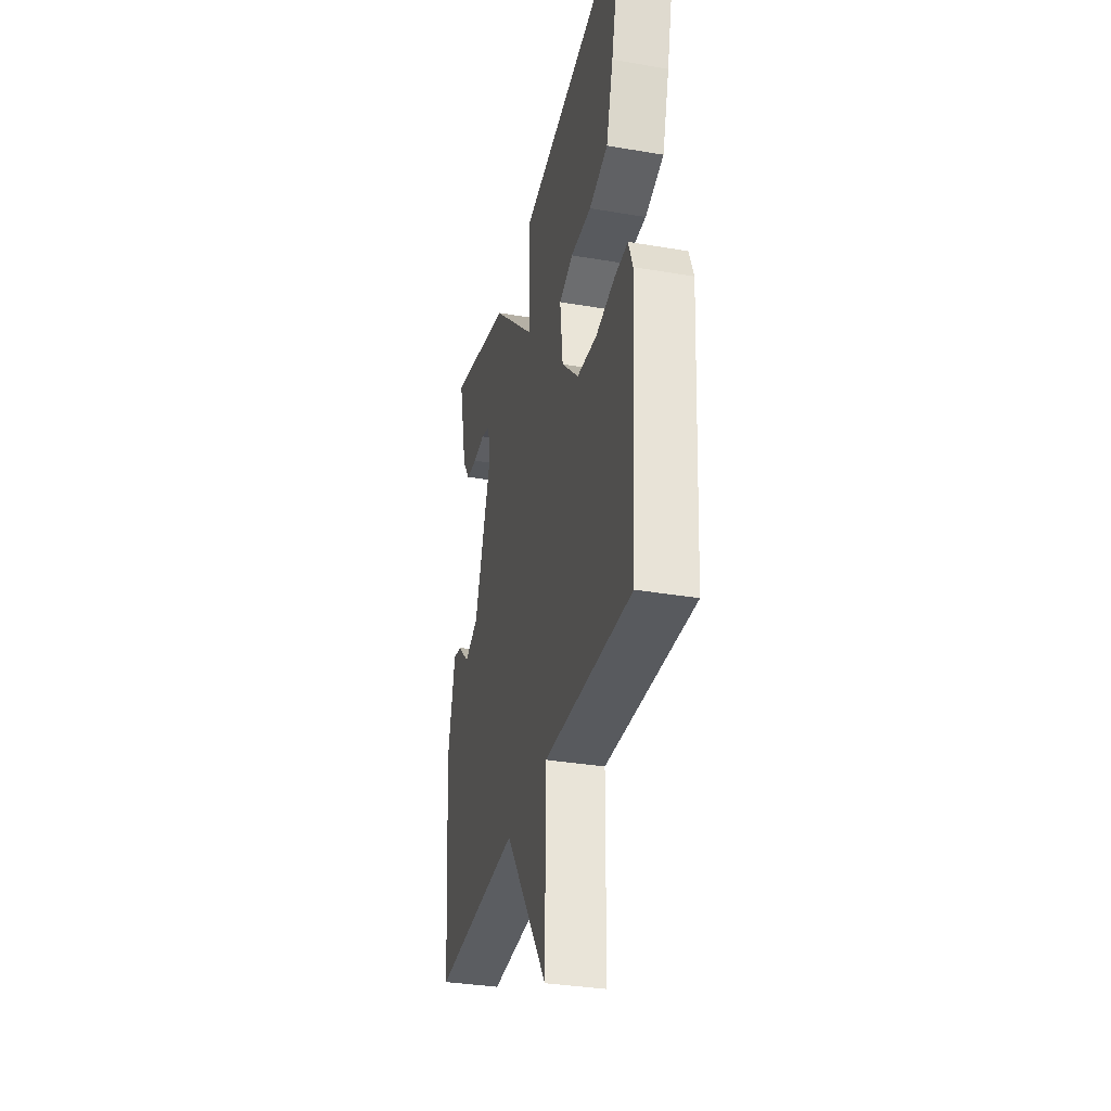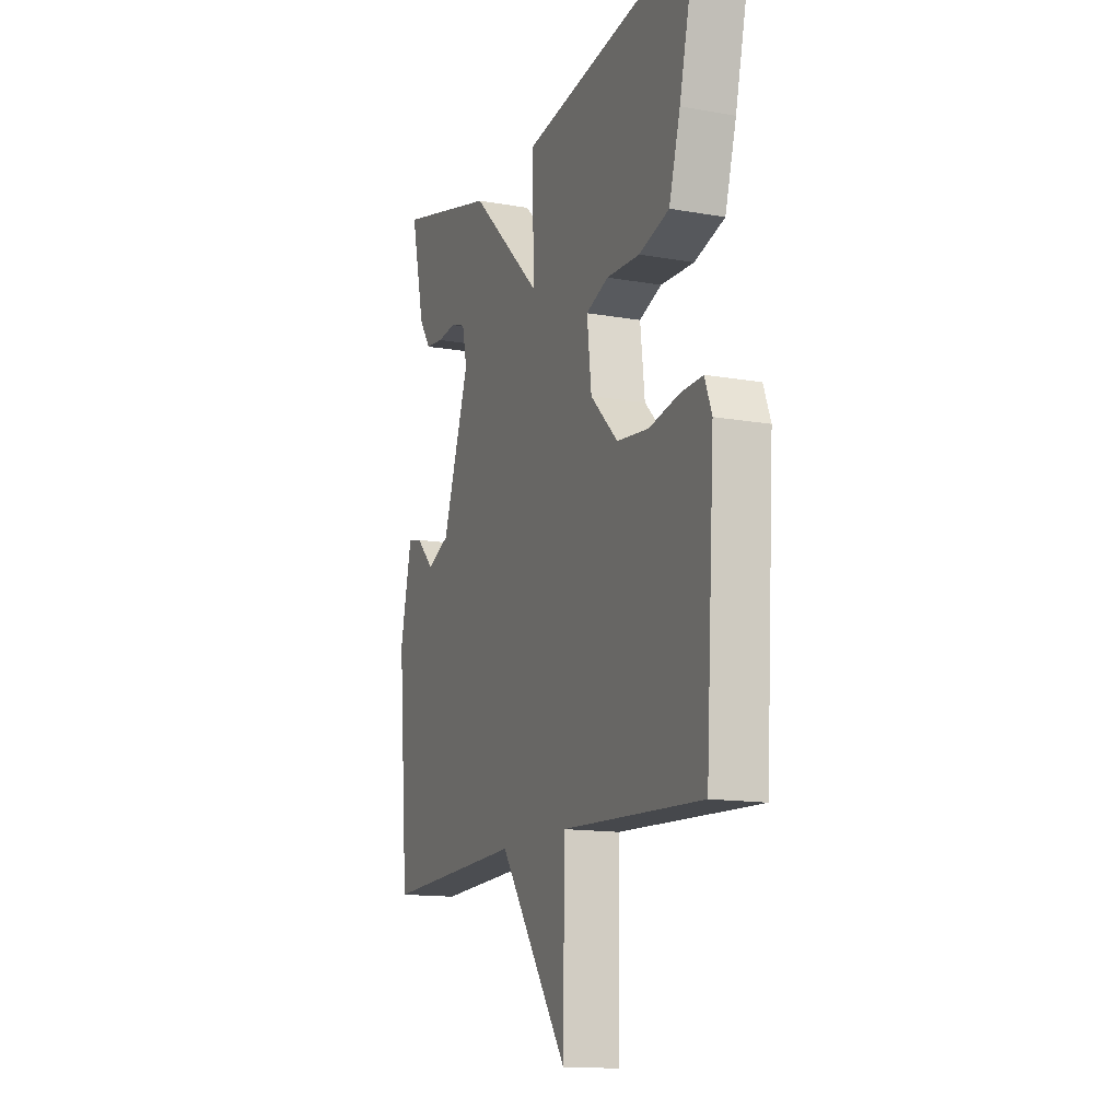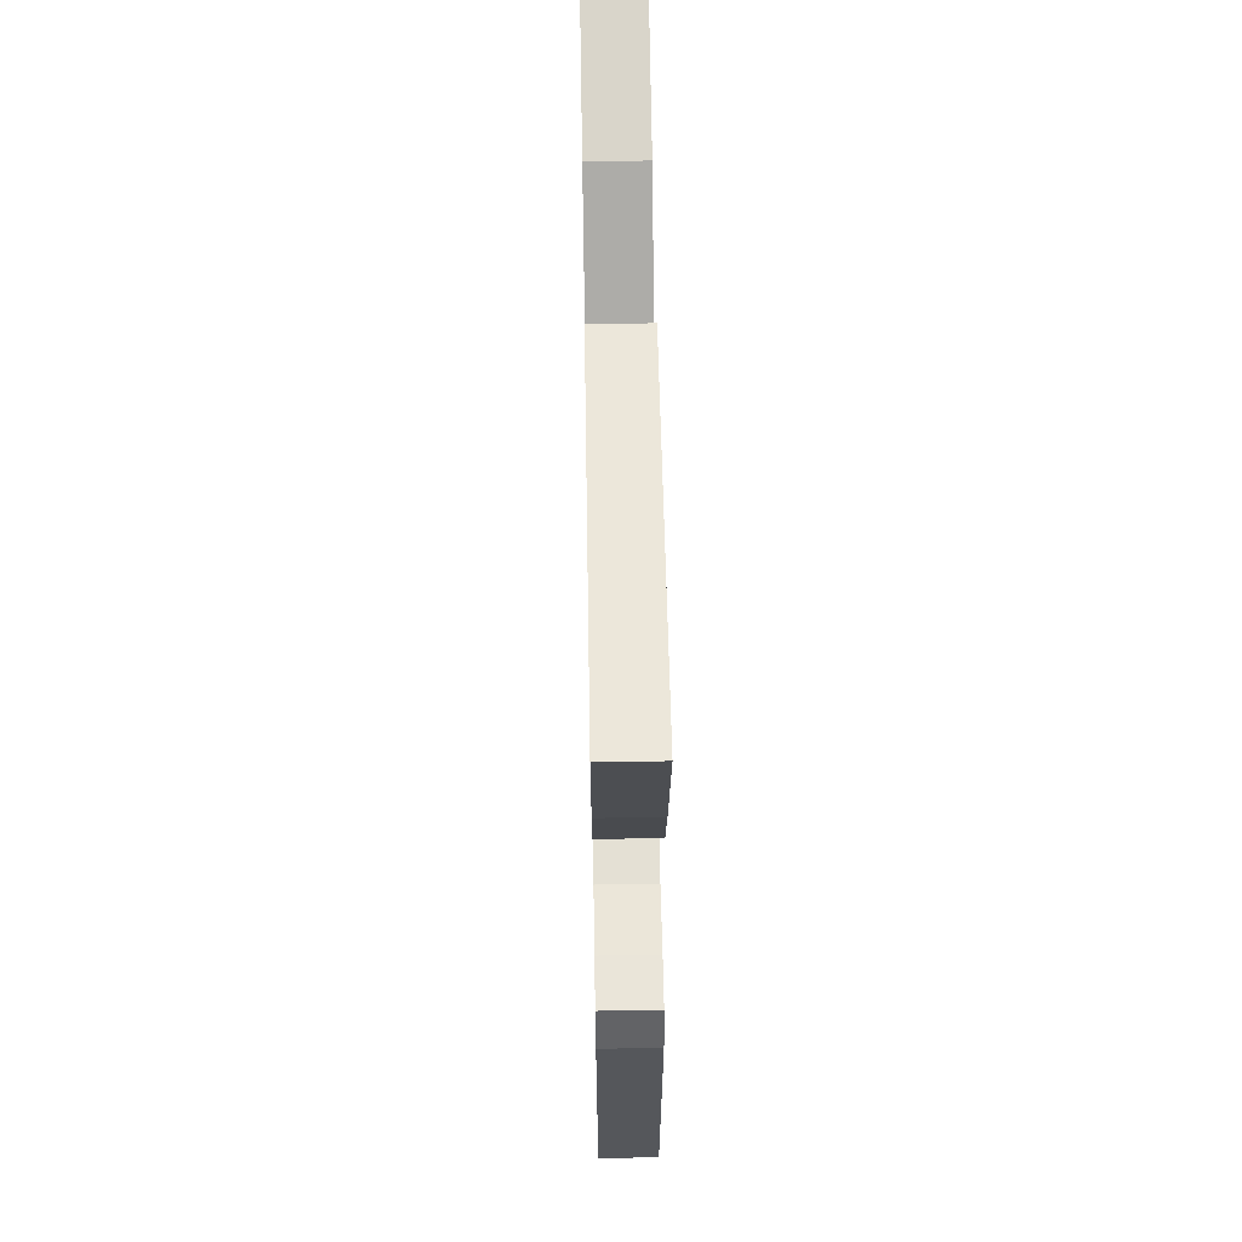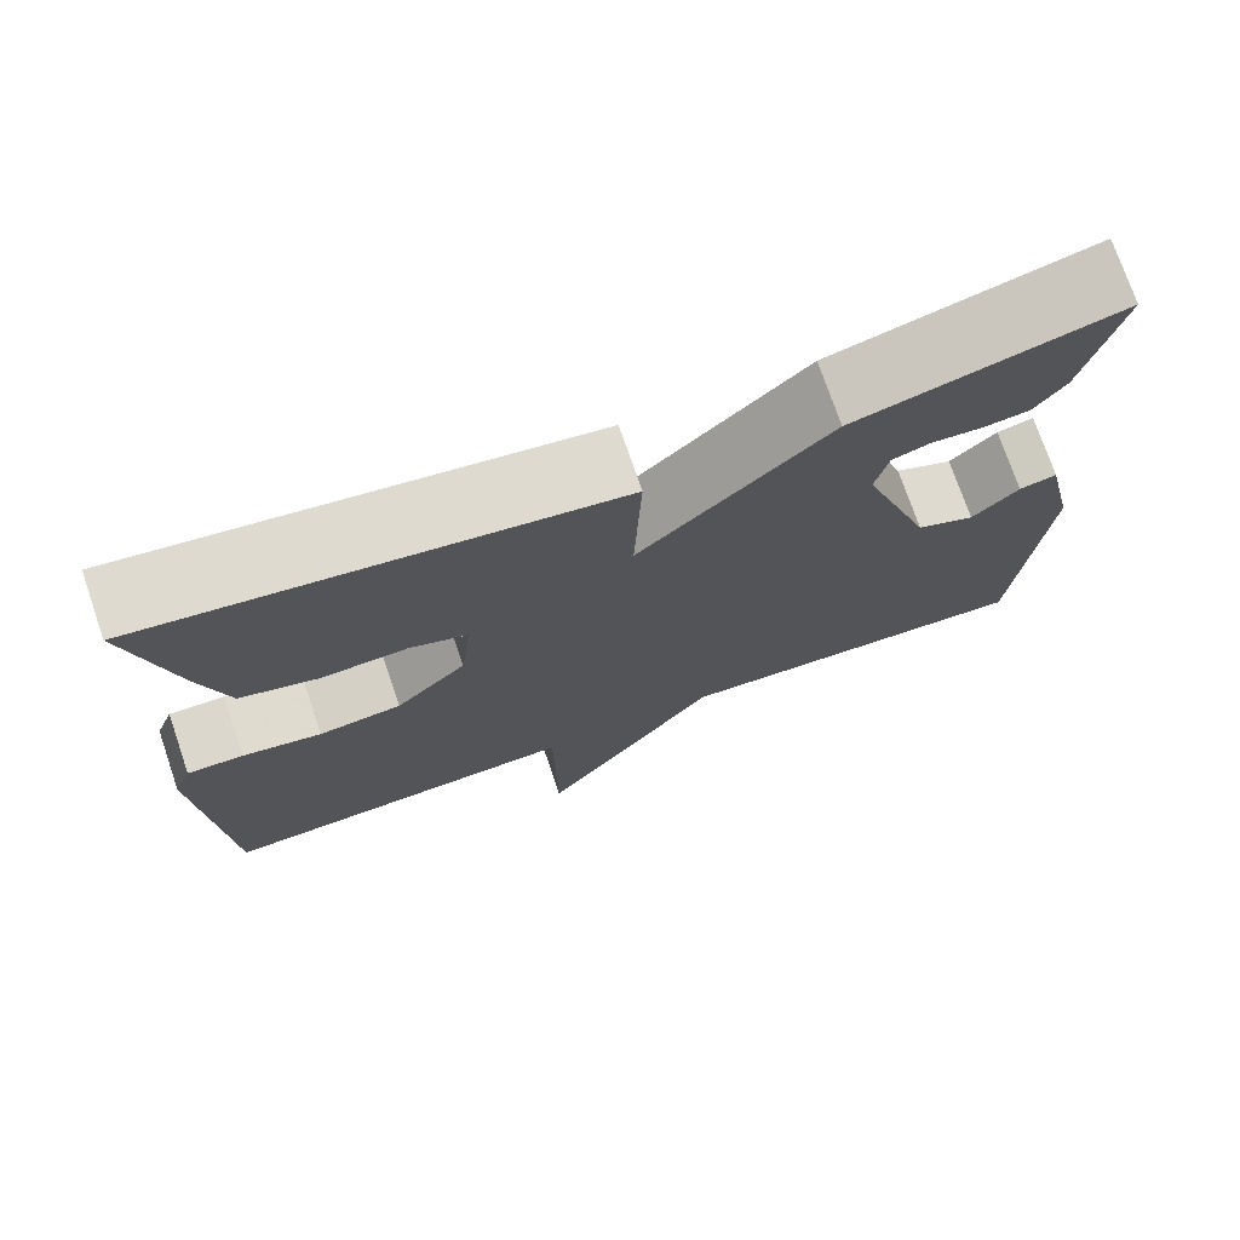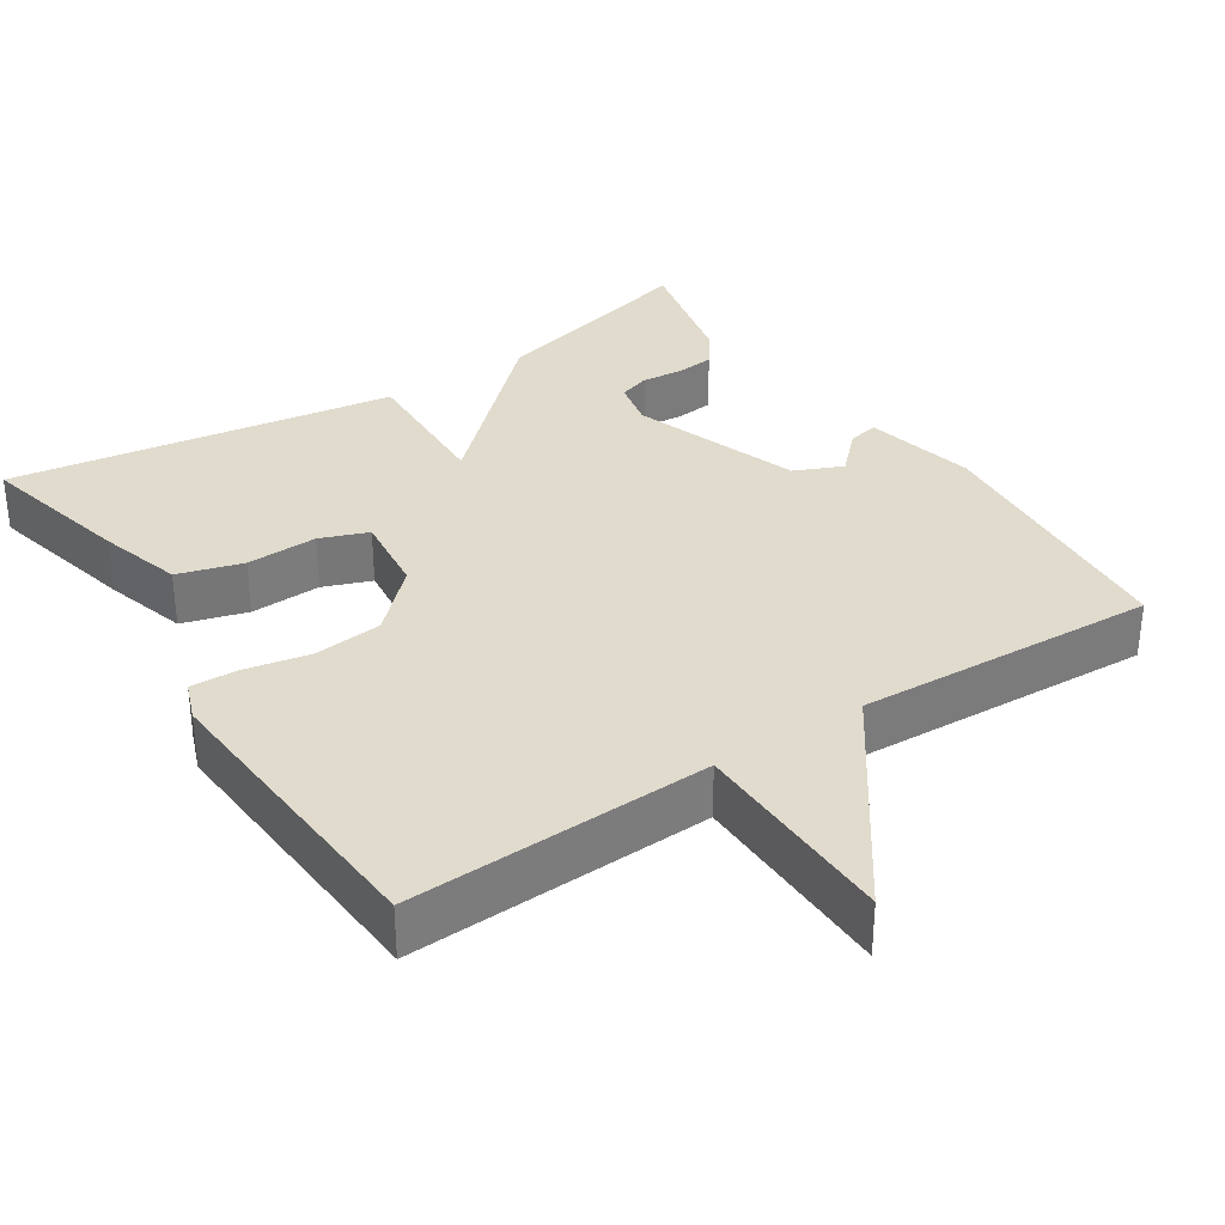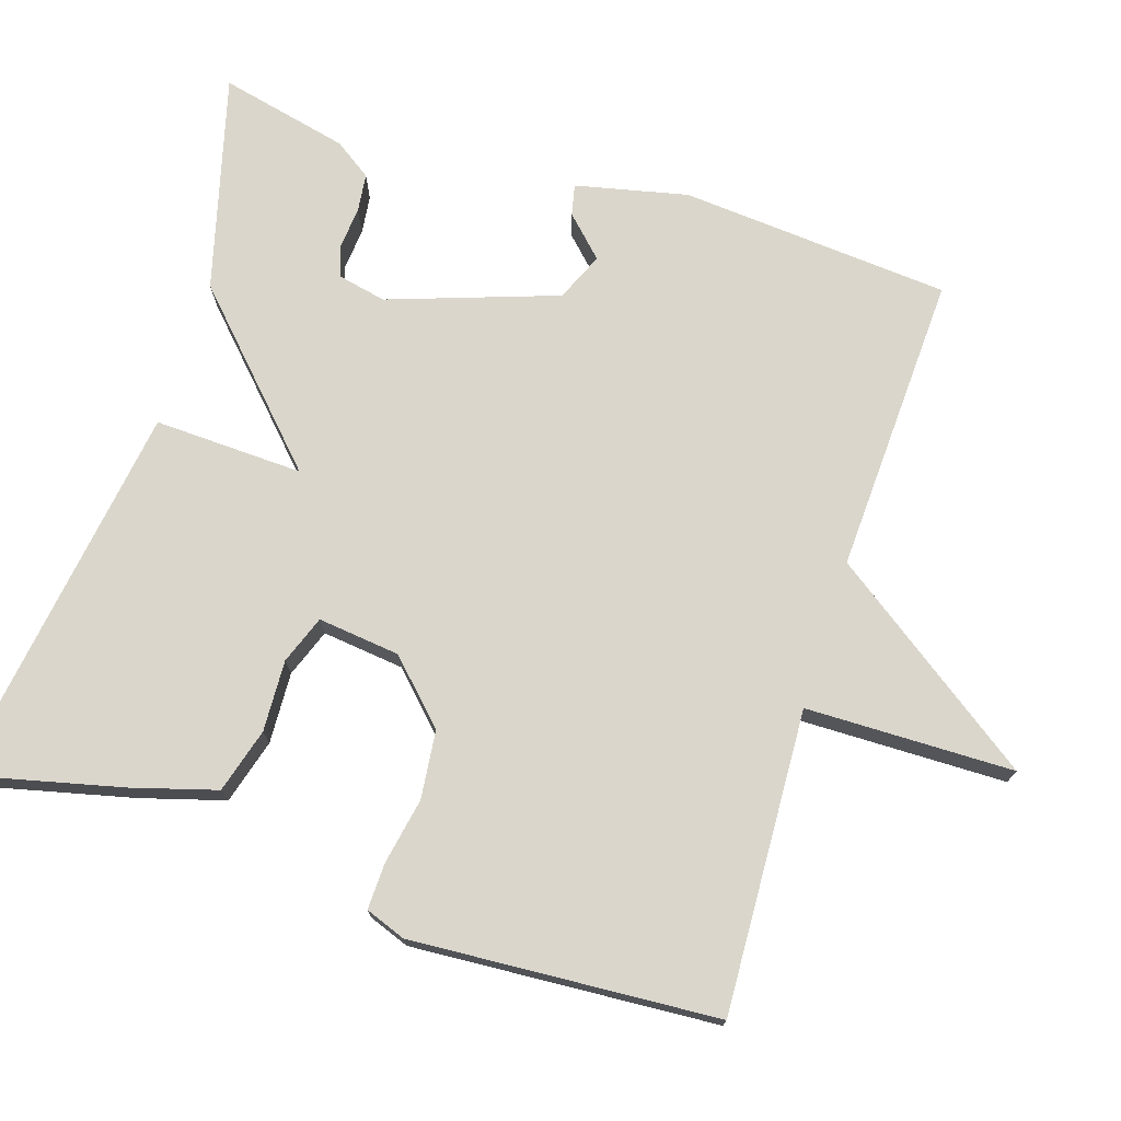
<metadata>
{"format":"obj","ext":"obj","renderer":"f3d","projection":"perspective","resolution":1024,"background":"white","views":[{"elev":-33.5,"azim":76.9,"up":"+Z"},{"elev":-13.6,"azim":68.3,"up":"+Z"},{"elev":59.9,"azim":89.0,"up":"+Z"},{"elev":74.3,"azim":161.1,"up":"+Z"},{"elev":33.2,"azim":146.8,"up":"+Y"},{"elev":73.8,"azim":107.6,"up":"+Y"}]}
</metadata>
<code>
v 0.5 0.07 -0.5
v 0.099 0.07 -0.482
v 0.096 0.07 -0.758
v -0.101 0.07 -0.482
v -0.5 0.07 -0.5
v -0.53 0.07 -0.141
v -0.497 0.07 0.008
v -0.456 0.07 -0.001
v -0.405 0.07 -0.052
v -0.341 0.07 -0.024
v -0.264 0.07 0.2
v -0.278 0.07 0.264
v -0.32 0.07 0.278
v -0.375 0.07 0.273
v -0.426 0.07 0.279
v -0.46 0.07 0.328
v -0.5 0.07 0.5
v -0.213 0.07 0.424
v -0.005 0.07 0.226
v -0.013 0.07 0.424
v 0.5 0.07 0.5
v 0.451 0.07 0.292
v 0.419 0.07 0.181
v 0.333 0.07 0.156
v 0.238 0.07 0.16
v 0.174 0.07 0.136
v 0.187 0.07 0.027
v 0.265 0.07 -0.05
v 0.356 0.07 -0.06
v 0.443 0.07 -0.043
v 0.505 0.07 -0.041
v 0.525 0.07 -0.094
v 0.5 0 -0.5
v 0.099 0 -0.482
v 0.096 0 -0.758
v -0.101 0 -0.482
v -0.5 0 -0.5
v -0.53 0 -0.141
v -0.497 0 0.008
v -0.456 0 -0.001
v -0.405 0 -0.052
v -0.341 0 -0.024
v -0.264 0 0.2
v -0.278 0 0.264
v -0.32 0 0.278
v -0.375 0 0.273
v -0.426 0 0.279
v -0.46 0 0.328
v -0.5 0 0.5
v -0.213 0 0.424
v -0.005 0 0.226
v -0.013 0 0.424
v 0.5 0 0.5
v 0.451 0 0.292
v 0.419 0 0.181
v 0.333 0 0.156
v 0.238 0 0.16
v 0.174 0 0.136
v 0.187 0 0.027
v 0.265 0 -0.05
v 0.356 0 -0.06
v 0.443 0 -0.043
v 0.505 0 -0.041
v 0.525 0 -0.094
f 32 1 2
f 31 32 2
f 30 31 2
f 29 30 2
f 28 29 2
f 27 28 2
f 26 27 2
f 23 24 25
f 22 23 25
f 21 22 25
f 20 21 25
f 19 20 25
f 19 25 26
f 16 17 18 19
f 13 14 15 16
f 16 19 26
f 13 16 26
f 12 13 26
f 7 8 9
f 6 7 9
f 5 6 9
f 4 5 9
f 4 9 10
f 3 4 10
f 2 3 10
f 11 12 26 2
f 2 10 11
f 34 33 64
f 34 64 63
f 34 63 62
f 34 62 61
f 34 61 60
f 34 60 59
f 34 59 58
f 57 56 55
f 57 55 54
f 57 54 53
f 57 53 52
f 57 52 51
f 58 57 51
f 51 50 49 48
f 48 47 46 45
f 58 51 48
f 58 48 45
f 58 45 44
f 41 40 39
f 41 39 38
f 41 38 37
f 41 37 36
f 42 41 36
f 42 36 35
f 42 35 34
f 34 58 44 43
f 43 42 34
f 1 33 34 2
f 2 34 35 3
f 3 35 36 4
f 4 36 37 5
f 5 37 38 6
f 6 38 39 7
f 7 39 40 8
f 8 40 41 9
f 9 41 42 10
f 10 42 43 11
f 11 43 44 12
f 12 44 45 13
f 13 45 46 14
f 14 46 47 15
f 15 47 48 16
f 16 48 49 17
f 17 49 50 18
f 18 50 51 19
f 19 51 52 20
f 20 52 53 21
f 21 53 54 22
f 22 54 55 23
f 23 55 56 24
f 24 56 57 25
f 25 57 58 26
f 26 58 59 27
f 27 59 60 28
f 28 60 61 29
f 29 61 62 30
f 30 62 63 31
f 31 63 64 32
f 32 64 33 1

</code>
